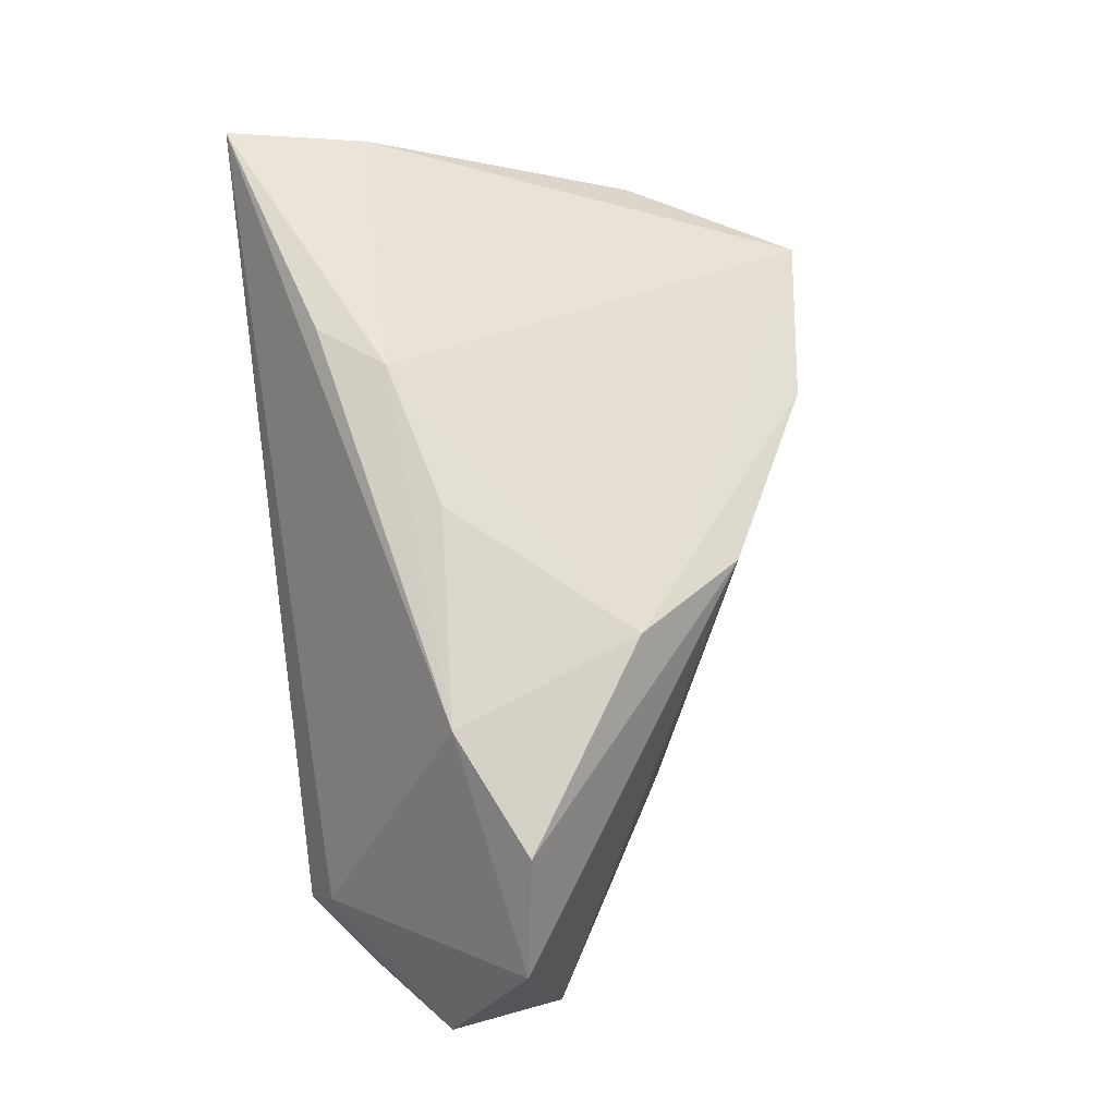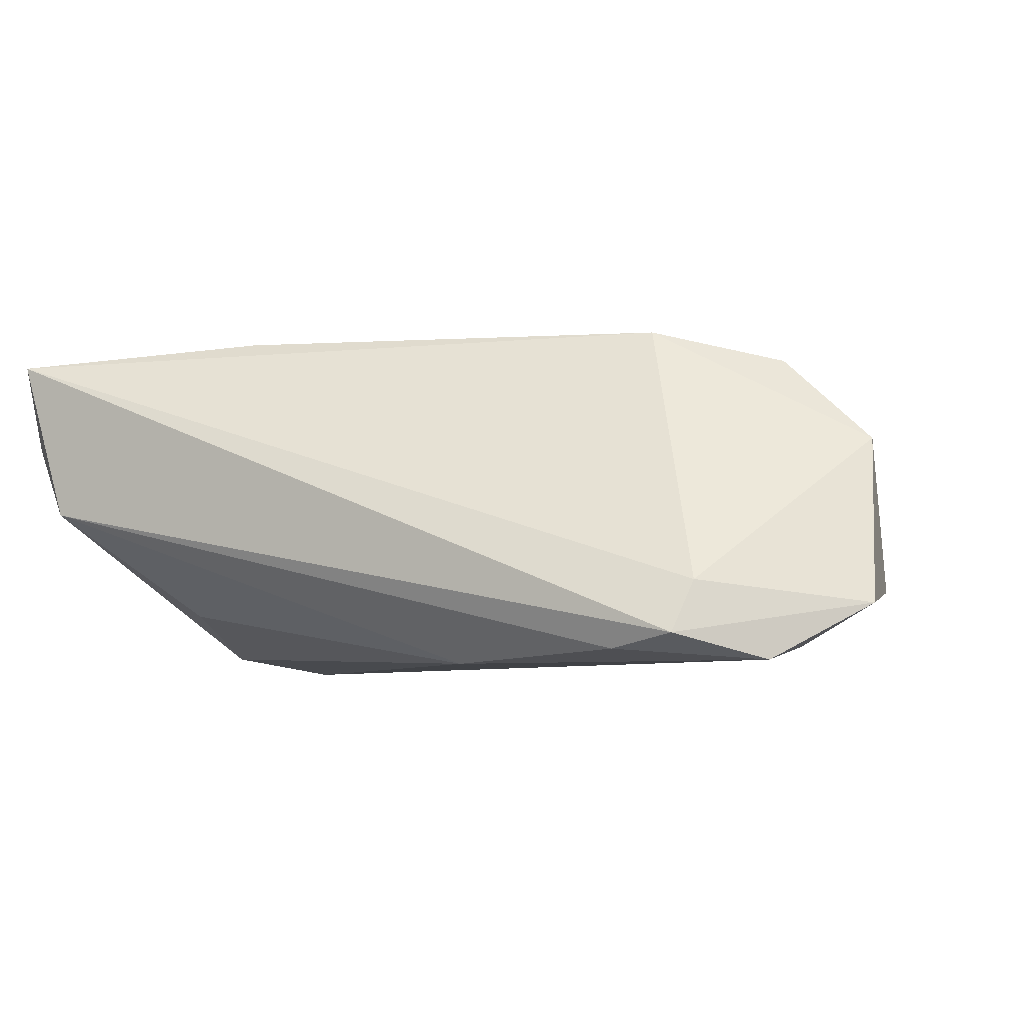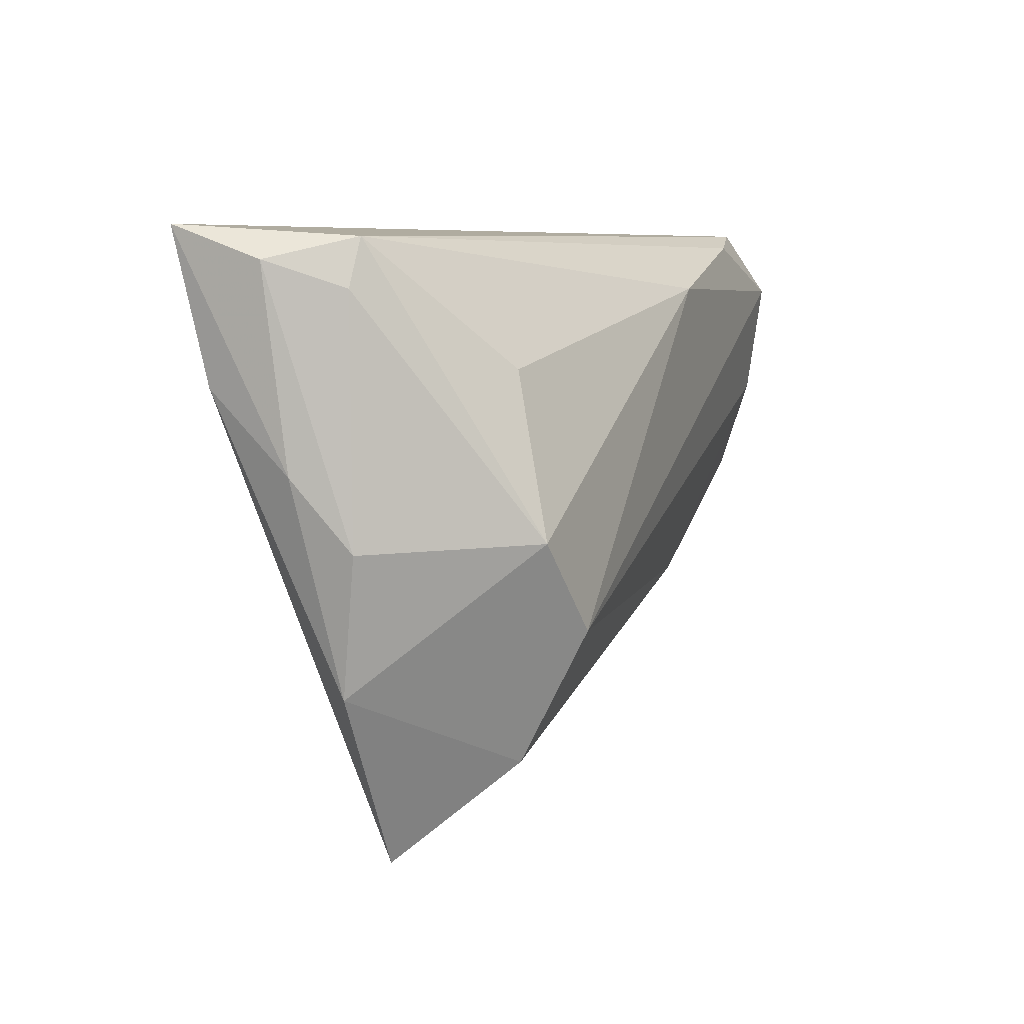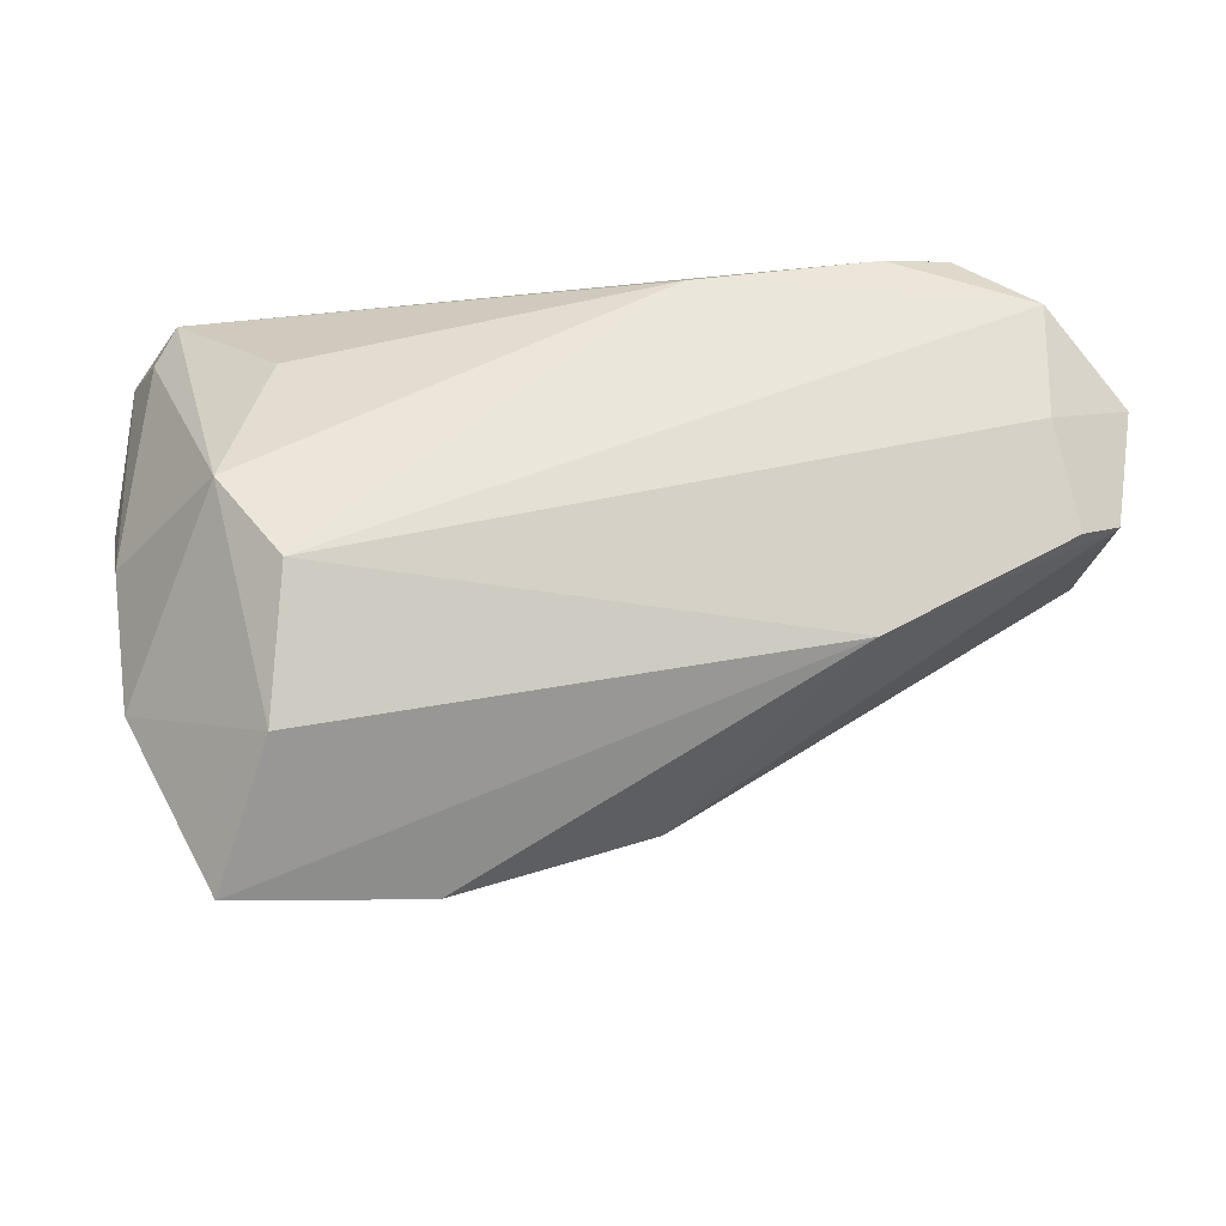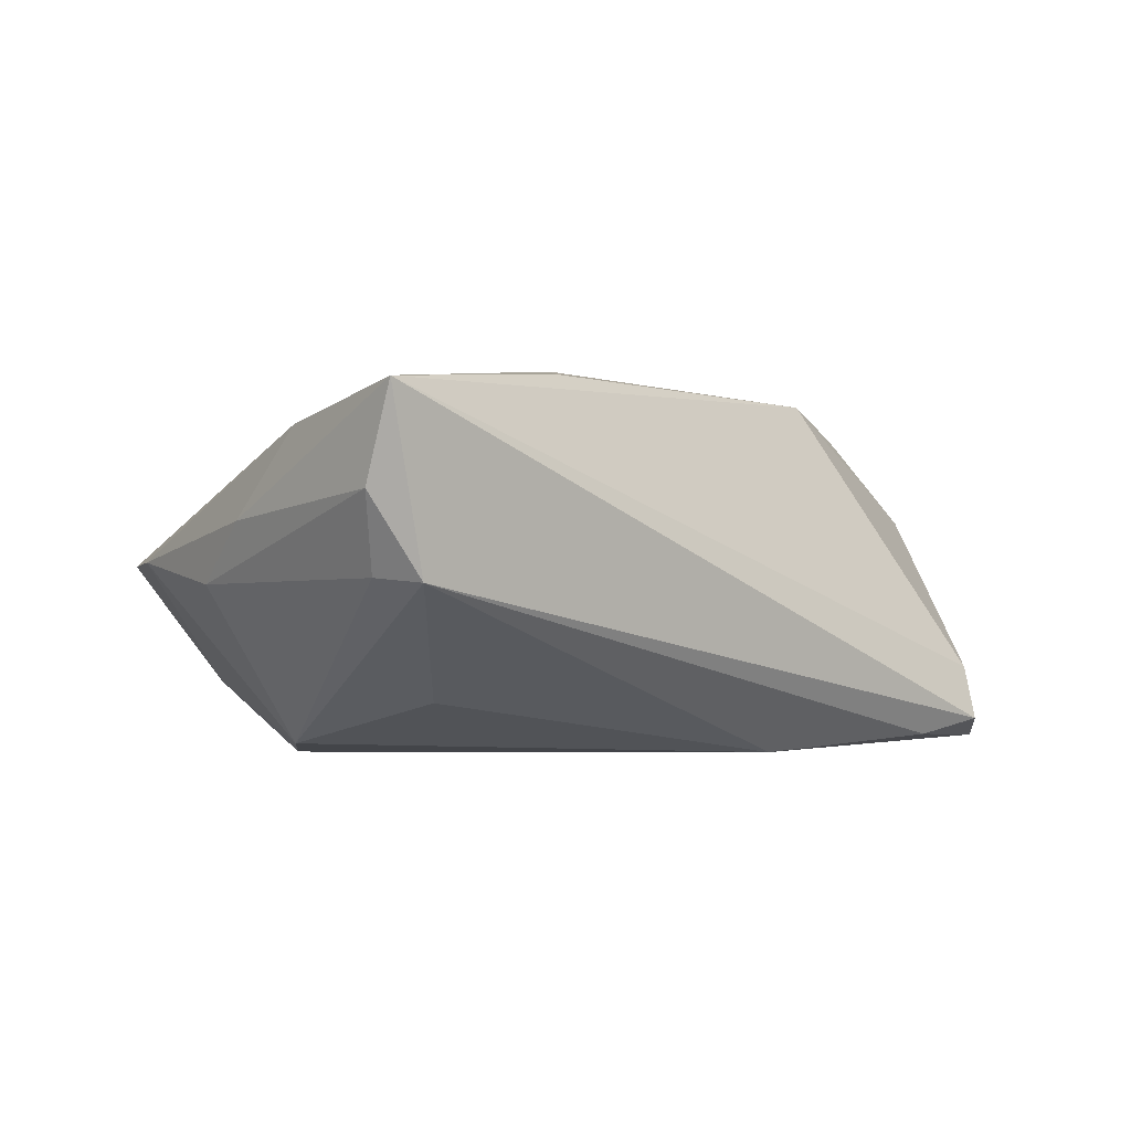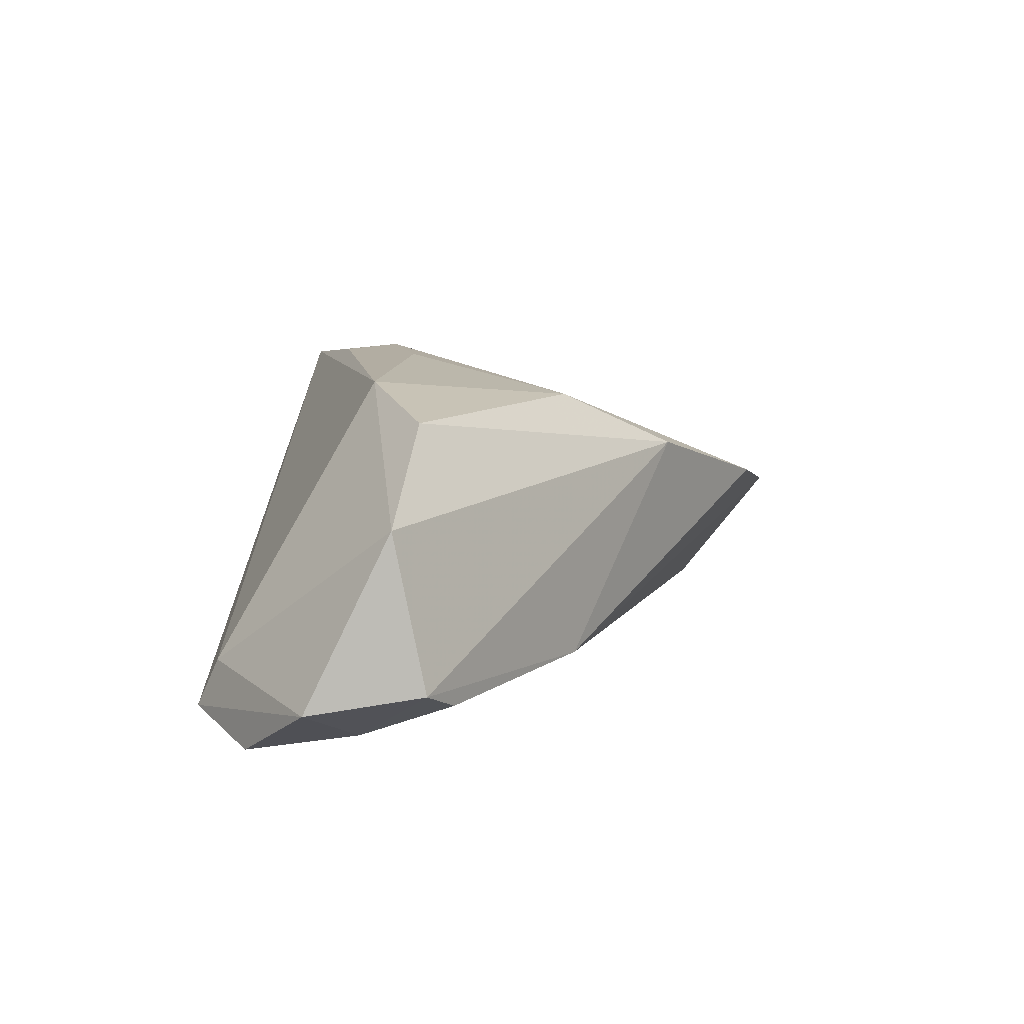
<metadata>
{"format":"obj","ext":"obj","renderer":"f3d","projection":"perspective","resolution":1024,"background":"white","views":[{"elev":71.0,"azim":-96.5,"up":"+Z"},{"elev":-6.3,"azim":-155.8,"up":"+Z"},{"elev":6.5,"azim":110.5,"up":"+Y"},{"elev":-31.8,"azim":175.1,"up":"+Y"},{"elev":-0.0,"azim":137.9,"up":"+Z"},{"elev":8.7,"azim":-85.7,"up":"+Z"}]}
</metadata>
<code>
v -0.01218 -0.02963 0.01253
v -0.05994 -0.002283 -0.01156
v -0.03416 0.02689 -0.01921
v 0.02002 0.01907 0.02269
v -0.03244 -0.01798 -0.01217
v -0.05501 -0.004881 -0.01376
v 0.02977 -0.0325 -0.01268
v -0.005178 0.005867 0.02377
v 0.04719 0.02169 0.0004372
v -0.044 0.02564 -0.01125
v 0.05004 0.001485 0.006435
v -0.04223 0.02865 -0.01753
v 0.04851 -0.006821 -0.0004169
v 0.04504 0.0273 -4.662e-05
v -0.01186 0.02141 -0.02054
v 0.04919 0.01089 0.0163
v 0.02917 -0.01688 -0.02054
v 0.0321 0.01269 -0.01323
v -0.05952 0.001705 0.007605
v -0.03248 0.007401 0.02222
v 0.01186 -0.04142 0.005752
v -0.04773 -0.0001249 0.0186
v 0.03709 -0.006098 -0.01846
v -0.02251 -0.01602 0.0199
v 0.01369 0.01089 0.0239
v 0.05021 0.02865 0.02016
v -0.05151 0.02079 -0.02054
v -0.05155 0.006879 -0.01848
v 0.03469 -0.04453 0.001493
v 0.04603 -0.02331 0.002009
v 0.05038 0.02479 0.009316
v -0.0619 0.01187 -0.01364
f 24 29 25
f 26 14 12
f 12 14 3
f 32 12 27
f 27 12 3
f 26 25 16
f 16 25 29
f 23 13 30
f 29 7 30
f 30 7 23
f 30 16 29
f 8 20 24
f 24 25 8
f 8 25 20
f 26 20 4
f 4 25 26
f 20 25 4
f 21 29 24
f 24 1 21
f 19 2 1
f 32 2 19
f 3 14 15
f 15 27 3
f 31 14 26
f 10 20 26
f 26 12 10
f 10 19 20
f 10 12 32
f 32 19 10
f 32 27 28
f 28 2 32
f 6 2 28
f 11 30 13
f 16 30 11
f 13 31 11
f 26 16 11
f 11 31 26
f 6 28 5
f 5 21 1
f 5 7 29
f 29 21 5
f 5 2 6
f 1 2 5
f 24 20 22
f 20 19 22
f 22 1 24
f 22 19 1
f 18 14 23
f 23 15 18
f 18 15 14
f 9 31 13
f 14 31 9
f 9 13 23
f 23 14 9
f 7 5 17
f 17 5 28
f 23 7 17
f 17 28 27
f 17 15 23
f 27 15 17

</code>
